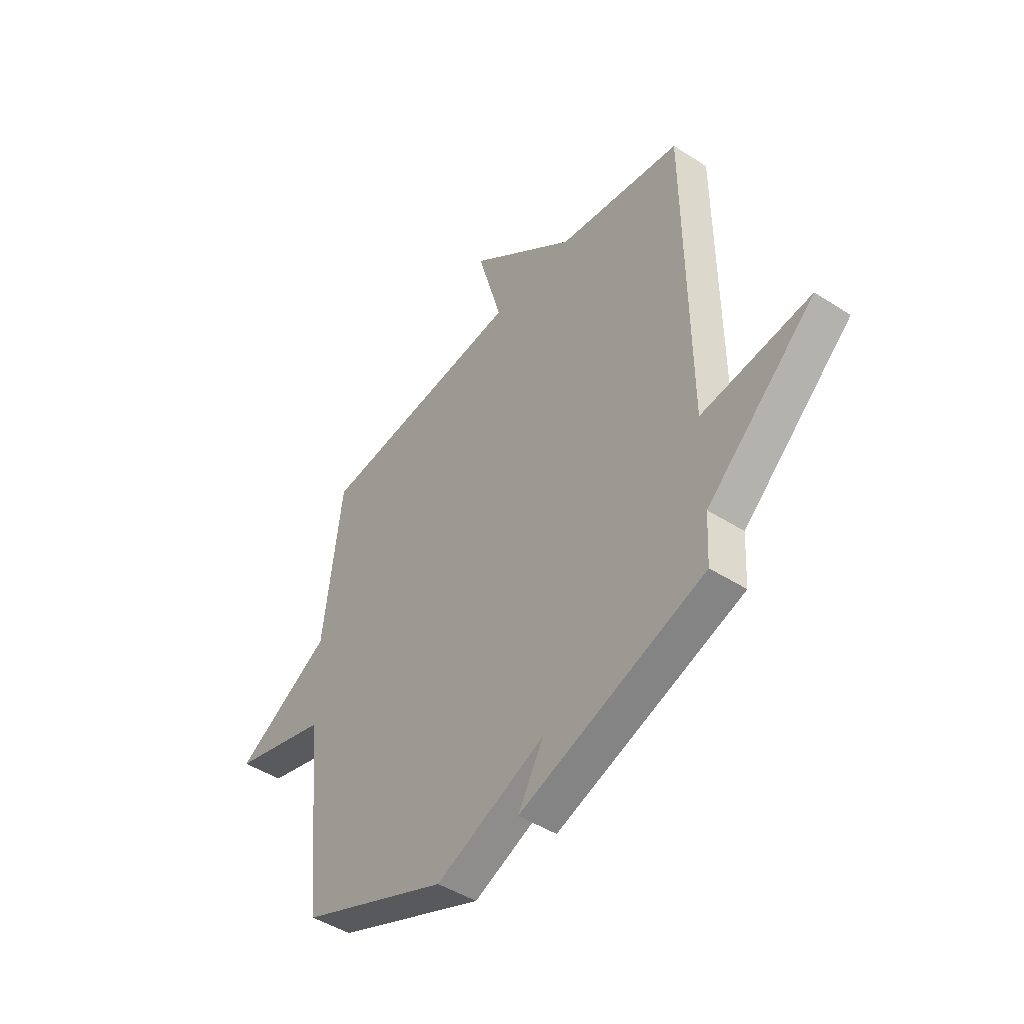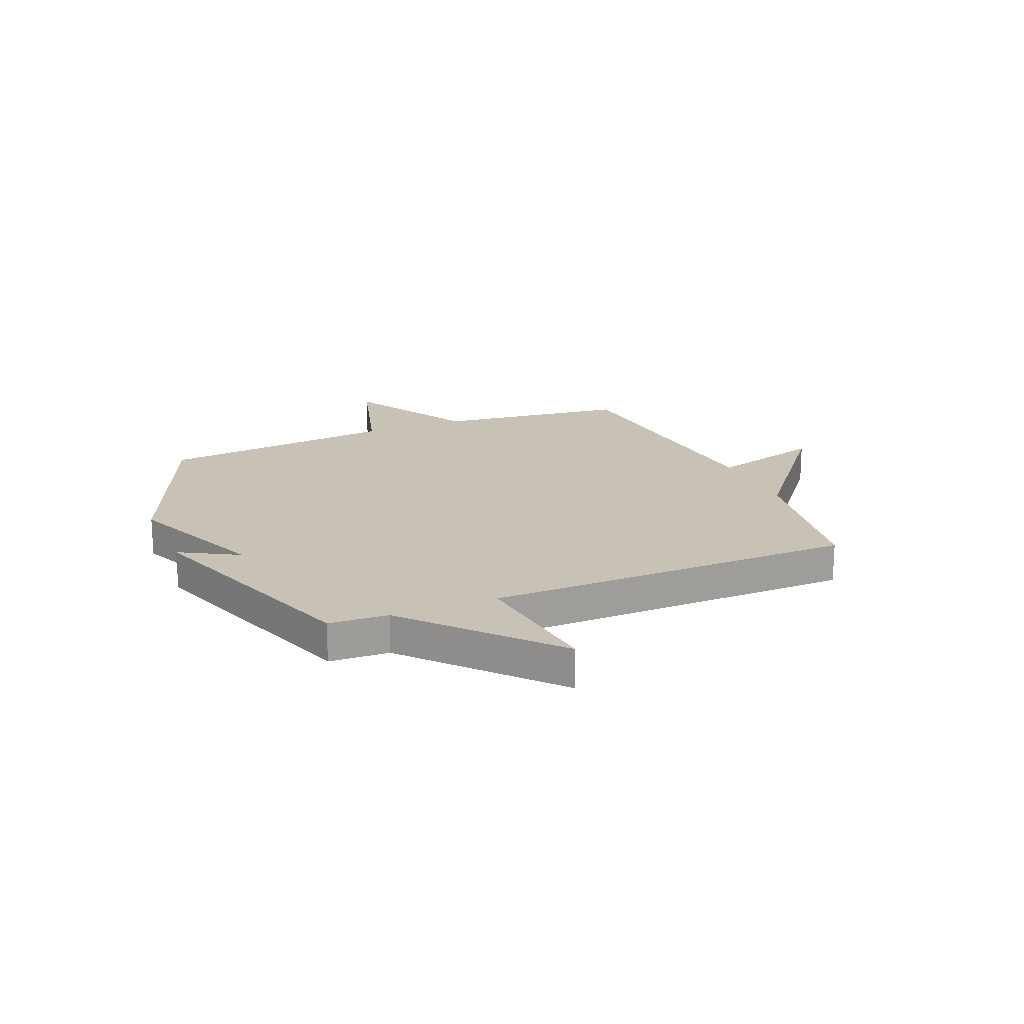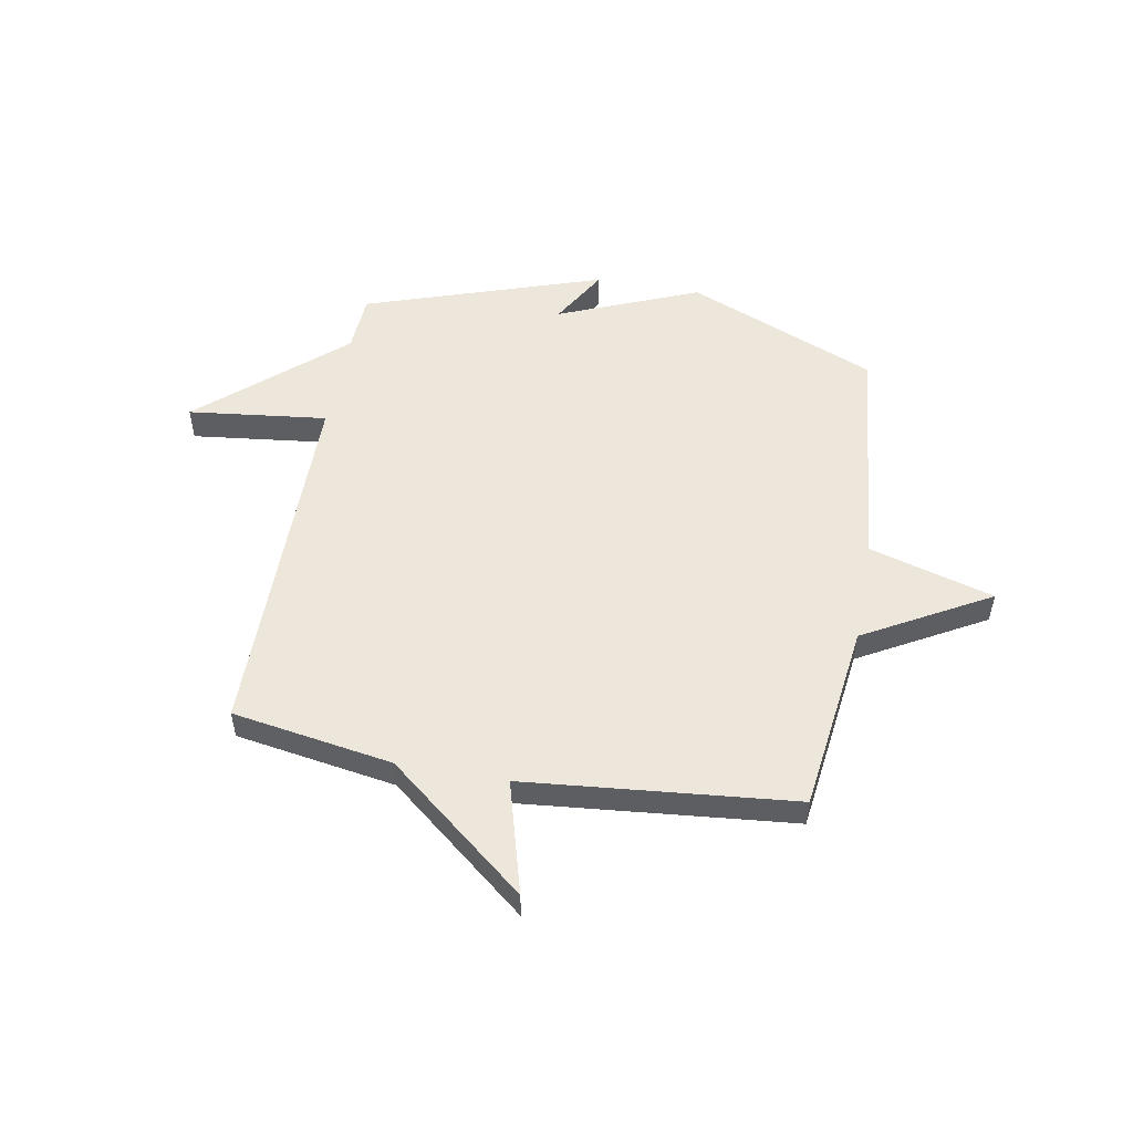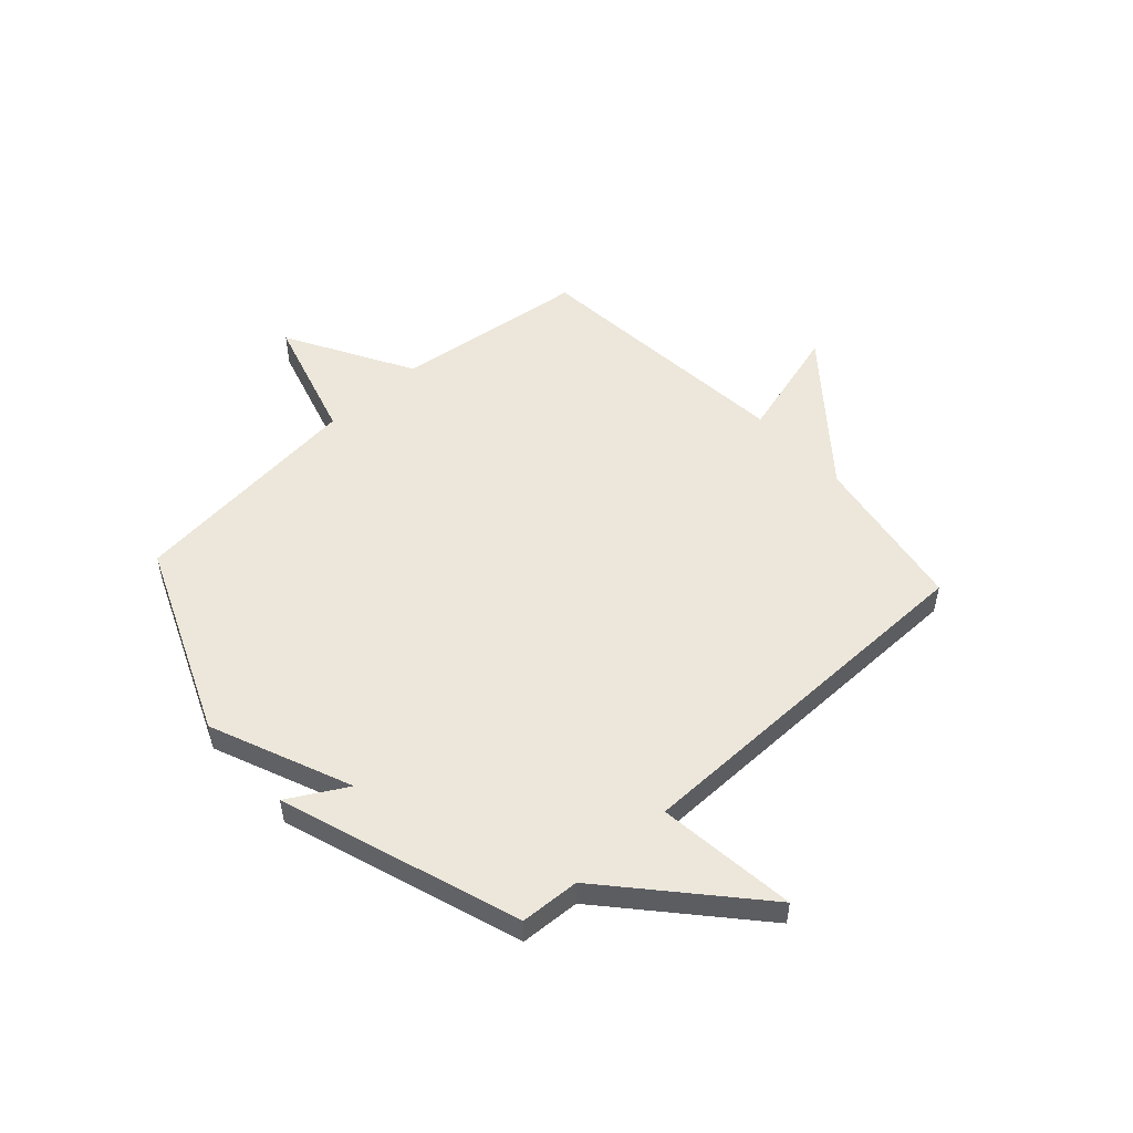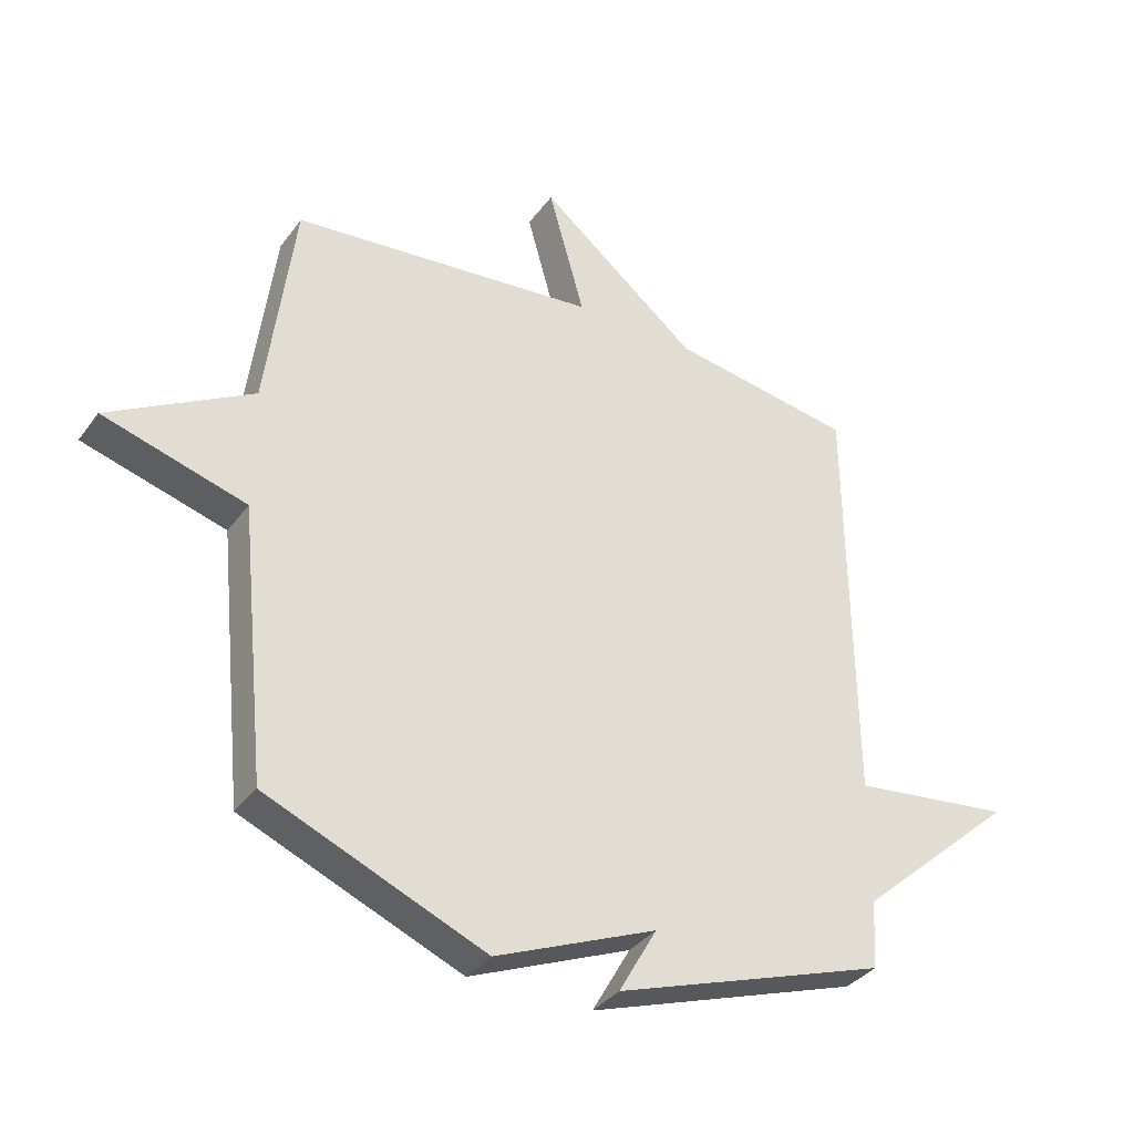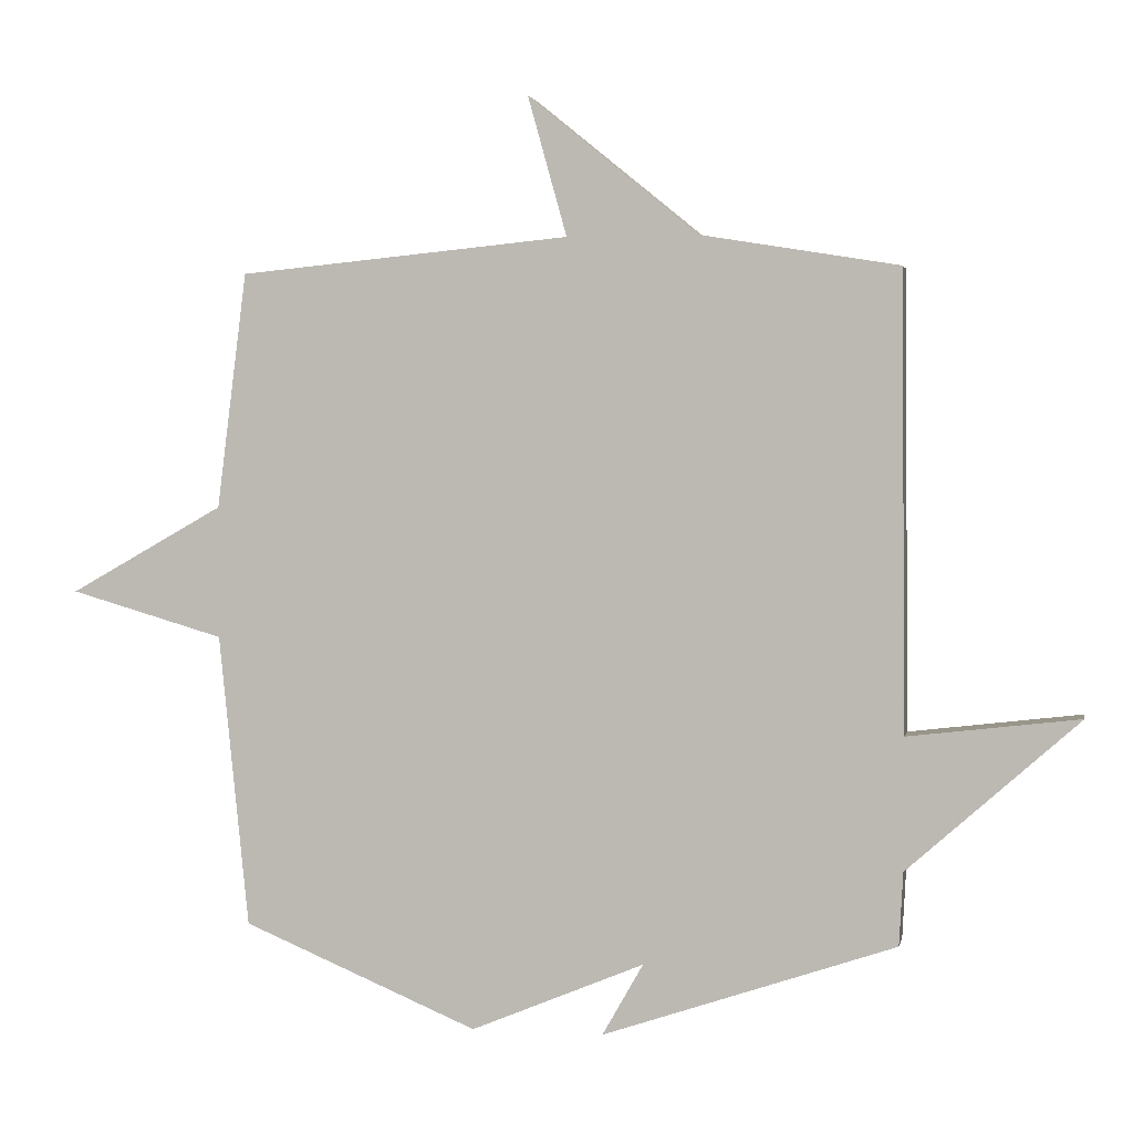
<metadata>
{"format":"obj","ext":"obj","renderer":"f3d","projection":"perspective","resolution":1024,"background":"white","views":[{"elev":-46.0,"azim":-126.5,"up":"+Z"},{"elev":19.0,"azim":-112.9,"up":"+Y"},{"elev":52.1,"azim":10.3,"up":"+Y"},{"elev":52.4,"azim":-132.3,"up":"+Y"},{"elev":-35.2,"azim":148.9,"up":"+Z"},{"elev":2.6,"azim":-168.9,"up":"+Z"}]}
</metadata>
<code>
v -0.5 0.07 0.5
v -0.201 0.07 0.549
v 0.058 0.07 0.76
v -0.001 0.07 0.549
v 0.5 0.07 0.5
v 0.545 0.07 0.143
v 0.778 0.07 0.011
v 0.545 0.07 -0.057
v 0.5 0.07 -0.5
v 0.144 0.07 -0.65
v -0.118 0.07 -0.541
v -0.056 0.07 -0.65
v -0.5 0.07 -0.5
v -0.506 0.07 -0.389
v -0.766 0.07 -0.158
v -0.506 0.07 -0.189
v -0.5 0 0.5
v -0.201 0 0.549
v 0.058 0 0.76
v -0.001 0 0.549
v 0.5 0 0.5
v 0.545 0 0.143
v 0.778 0 0.011
v 0.545 0 -0.057
v 0.5 0 -0.5
v 0.144 0 -0.65
v -0.118 0 -0.541
v -0.056 0 -0.65
v -0.5 0 -0.5
v -0.506 0 -0.389
v -0.766 0 -0.158
v -0.506 0 -0.189
f 14 15 16
f 13 14 16
f 12 13 16
f 11 12 16
f 16 1 2
f 11 16 2
f 10 11 2
f 9 10 2
f 8 9 2
f 6 7 8 2
f 4 5 6 2
f 2 3 4
f 32 31 30
f 32 30 29
f 32 29 28
f 32 28 27
f 18 17 32
f 18 32 27
f 18 27 26
f 18 26 25
f 18 25 24
f 18 24 23 22
f 18 22 21 20
f 20 19 18
f 1 17 18 2
f 2 18 19 3
f 3 19 20 4
f 4 20 21 5
f 5 21 22 6
f 6 22 23 7
f 7 23 24 8
f 8 24 25 9
f 9 25 26 10
f 10 26 27 11
f 11 27 28 12
f 12 28 29 13
f 13 29 30 14
f 14 30 31 15
f 15 31 32 16
f 16 32 17 1

</code>
